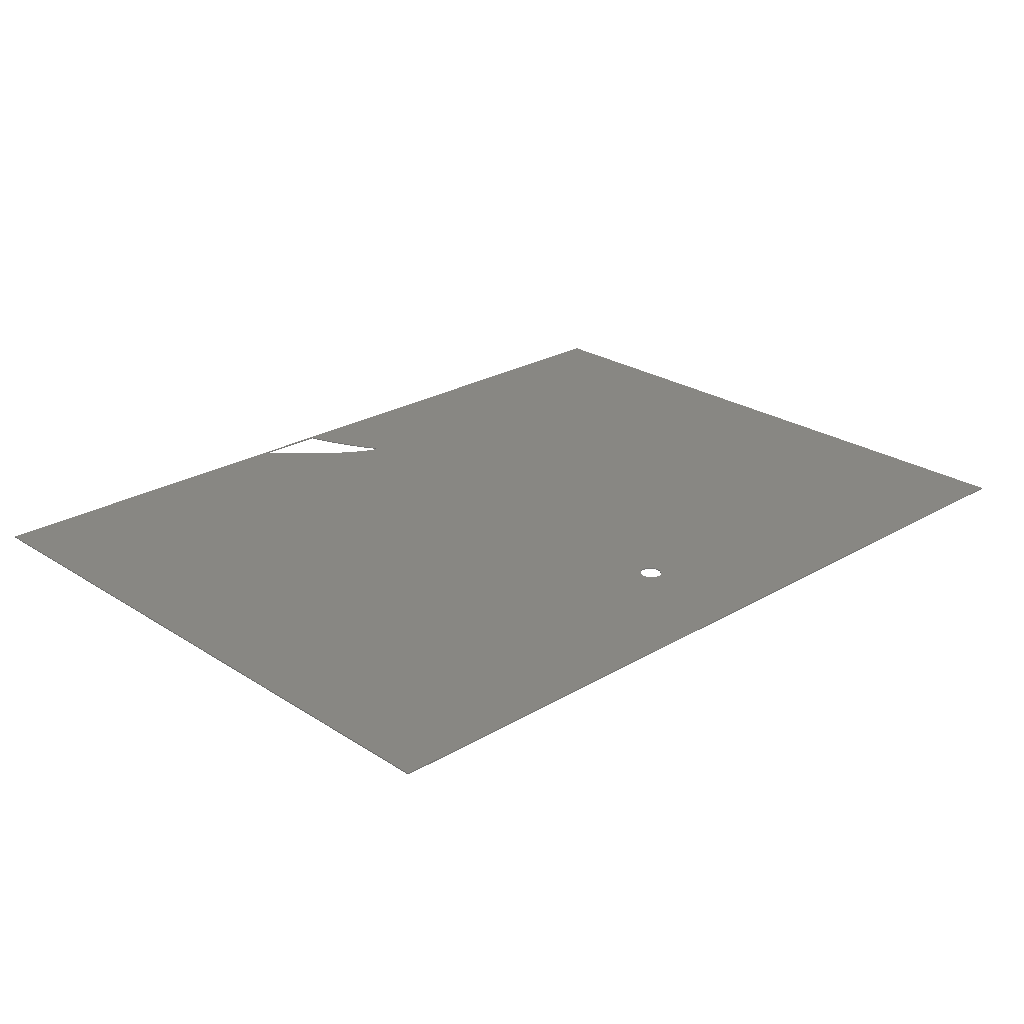
<metadata>
{"format":"stl","ext":"stl","renderer":"f3d","projection":"perspective","resolution":1024,"background":"white","views":[{"elev":24.8,"azim":-43.7,"up":"+Z"}]}
</metadata>
<code>
# stl→obj: 448 verts, 900 faces
v 169.3 0 0.2
v 85.73 -14.98 0.2
v 85.81 -15.14 0.2
v 65.69 0 0.2
v 66.01 -0.3528 0.2
v 79.38 -0.3528 0.2
v 68.21 -2.756 0.2
v 0 0 0.2
v 68.41 -2.97 0.2
v 68.61 -3.184 0.2
v 68.02 -2.54 0.2
v 68.8 -3.396 0.2
v 69 -3.607 0.2
v 69.2 -3.817 0.2
v 69.4 -4.027 0.2
v 69.6 -4.234 0.2
v 69.8 -4.441 0.2
v 70 -4.647 0.2
v 70.2 -4.851 0.2
v 70.39 -5.055 0.2
v 70.59 -5.257 0.2
v 79.39 -0.4974 0.2
v 79.38 -0.4 0.2
v 70.79 -5.458 0.2
v 79.41 -0.6093 0.2
v 70.99 -5.657 0.2
v 79.43 -0.7352 0.2
v 71.19 -5.856 0.2
v 79.5 -1.027 0.2
v 79.47 -0.8745 0.2
v 71.39 -6.053 0.2
v 79.55 -1.191 0.2
v 71.59 -6.249 0.2
v 79.66 -1.556 0.2
v 79.6 -1.368 0.2
v 71.79 -6.444 0.2
v 79.79 -1.964 0.2
v 79.72 -1.755 0.2
v 71.99 -6.637 0.2
v 79.86 -2.183 0.2
v 72.19 -6.829 0.2
v 80.02 -2.65 0.2
v 79.94 -2.412 0.2
v 72.39 -7.02 0.2
v 80.11 -2.895 0.2
v 72.59 -7.21 0.2
v 72.8 -7.398 0.2
v 73 -7.585 0.2
v 73.2 -7.77 0.2
v 73.4 -7.954 0.2
v 73.6 -8.137 0.2
v 73.8 -8.319 0.2
v 74 -8.499 0.2
v 74.2 -8.677 0.2
v 74.4 -8.854 0.2
v 74.6 -9.03 0.2
v 74.8 -9.204 0.2
v 83.22 -103 0.2
v 75.6 -9.887 0.2
v 75.4 -9.719 0.2
v 76.59 -10.71 0.2
v 76.39 -10.55 0.2
v 76.79 -10.87 0.2
v 76.19 -10.38 0.2
v 76.99 -11.02 0.2
v 77.19 -11.18 0.2
v 83.4 -102.8 0.2
v 77.38 -11.33 0.2
v 77.58 -11.49 0.2
v 77.78 -11.64 0.2
v 77.97 -11.79 0.2
v 78.17 -11.94 0.2
v 78.37 -12.08 0.2
v 78.56 -12.23 0.2
v 78.76 -12.37 0.2
v 78.95 -12.51 0.2
v 79.15 -12.65 0.2
v 79.34 -12.79 0.2
v 83.59 -102.6 0.2
v 79.54 -12.93 0.2
v 79.73 -13.06 0.2
v 79.92 -13.19 0.2
v 80.12 -13.32 0.2
v 80.31 -13.45 0.2
v 80.5 -13.58 0.2
v 80.69 -13.71 0.2
v 80.88 -13.83 0.2
v 81.08 -13.95 0.2
v 81.27 -14.07 0.2
v 81.45 -14.19 0.2
v 83.79 -102.5 0.2
v 81.64 -14.31 0.2
v 81.83 -14.42 0.2
v 82.02 -14.53 0.2
v 82.36 -14.73 0.2
v 82.68 -14.92 0.2
v 82.99 -15.09 0.2
v 83.28 -15.25 0.2
v 84 -102.4 0.2
v 83.56 -15.39 0.2
v 83.82 -15.52 0.2
v 84.07 -15.64 0.2
v 84.31 -15.74 0.2
v 84.53 -15.83 0.2
v 84.21 -102.3 0.2
v 84.73 -15.9 0.2
v 84.92 -15.97 0.2
v 85.1 -16.02 0.2
v 84.42 -102.2 0.2
v 85.25 -16.05 0.2
v 85.4 -16.07 0.2
v 84.62 -102.2 0.2
v 85.52 -16.08 0.2
v 75.8 -10.05 0.2
v 84.83 -102.2 0.2
v 85.04 -102.3 0.2
v 85.73 -16.06 0.2
v 86.39 -103.3 0.2
v 86.24 -103.1 0.2
v 85.47 -102.5 0.2
v 85.68 -102.6 0.2
v 85.81 -16.03 0.2
v 86.72 -104.8 0.2
v 86.64 -105 0.2
v 169.3 -127 0.2
v 85.93 -15.92 0.2
v 85.88 -15.98 0.2
v 85.96 -15.85 0.2
v 85.98 -15.77 0.2
v 85.98 -15.67 0.2
v 85.96 -15.56 0.2
v 85.93 -15.43 0.2
v 85.88 -15.29 0.2
v 85.63 -14.8 0.2
v 85.51 -14.61 0.2
v 85.38 -14.4 0.2
v 84.32 -12.61 0.2
v 84.44 -12.83 0.2
v 84.66 -13.24 0.2
v 84.55 -13.04 0.2
v 85.15 -14.06 0.2
v 85.23 -14.18 0.2
v 85.06 -13.92 0.2
v 84.96 -13.77 0.2
v 84.87 -13.6 0.2
v 84.77 -13.42 0.2
v 84.21 -12.38 0.2
v 84.09 -12.14 0.2
v 83.96 -11.9 0.2
v 83.84 -11.65 0.2
v 83.71 -11.38 0.2
v 83.58 -11.12 0.2
v 83.45 -10.84 0.2
v 83.32 -10.56 0.2
v 83.19 -10.28 0.2
v 83.05 -9.987 0.2
v 82.92 -9.693 0.2
v 82.78 -9.395 0.2
v 82.65 -9.093 0.2
v 82.51 -8.789 0.2
v 82.38 -8.482 0.2
v 82.24 -8.174 0.2
v 82.11 -7.864 0.2
v 81.97 -7.553 0.2
v 81.84 -7.243 0.2
v 81.71 -6.932 0.2
v 81.58 -6.622 0.2
v 81.45 -6.314 0.2
v 81.32 -6.007 0.2
v 81.2 -5.703 0.2
v 81.08 -5.401 0.2
v 80.96 -5.103 0.2
v 80.84 -4.808 0.2
v 80.72 -4.518 0.2
v 80.61 -4.233 0.2
v 80.5 -3.952 0.2
v 80.4 -3.678 0.2
v 80.3 -3.41 0.2
v 80.2 -3.149 0.2
v 85.64 -16.08 0.2
v 75.2 -9.549 0.2
v 75.99 -10.22 0.2
v 0 -127 0.2
v 84.67 -106.5 0.2
v 75 -9.377 0.2
v 83.06 -103.2 0.2
v 82.92 -103.4 0.2
v 82.79 -103.6 0.2
v 82.69 -103.8 0.2
v 82.61 -104 0.2
v 82.57 -104.3 0.2
v 82.55 -104.5 0.2
v 82.57 -104.7 0.2
v 82.62 -104.9 0.2
v 82.7 -105.1 0.2
v 82.82 -105.3 0.2
v 82.95 -105.5 0.2
v 83.11 -105.7 0.2
v 83.28 -105.8 0.2
v 83.46 -106 0.2
v 83.66 -106.2 0.2
v 83.86 -106.3 0.2
v 84.07 -106.4 0.2
v 84.27 -106.5 0.2
v 84.47 -106.5 0.2
v 84.87 -106.5 0.2
v 85.08 -106.5 0.2
v 85.29 -106.4 0.2
v 85.5 -106.3 0.2
v 85.71 -106.1 0.2
v 85.9 -106 0.2
v 86.08 -105.8 0.2
v 86.25 -105.6 0.2
v 86.4 -105.4 0.2
v 86.53 -105.2 0.2
v 86.77 -104.5 0.2
v 86.78 -104.3 0.2
v 86.63 -103.7 0.2
v 86.71 -103.9 0.2
v 86.77 -104.1 0.2
v 86.52 -103.5 0.2
v 86.06 -102.9 0.2
v 85.88 -102.7 0.2
v 85.26 -102.4 0.2
v 85.81 -15.14 0
v 85.73 -14.98 0
v 169.3 0 0
v 79.38 -0.3528 0
v 66.01 -0.3528 0
v 65.69 0 0
v 68.41 -2.97 0
v 0 0 0
v 68.21 -2.756 0
v 68.61 -3.184 0
v 68.02 -2.54 0
v 68.8 -3.396 0
v 69 -3.607 0
v 69.2 -3.817 0
v 69.4 -4.027 0
v 69.6 -4.234 0
v 69.8 -4.441 0
v 70 -4.647 0
v 70.2 -4.851 0
v 70.39 -5.055 0
v 70.59 -5.257 0
v 79.38 -0.4 0
v 79.39 -0.4974 0
v 70.79 -5.458 0
v 79.41 -0.6093 0
v 70.99 -5.657 0
v 79.43 -0.7352 0
v 71.19 -5.856 0
v 79.47 -0.8745 0
v 79.5 -1.027 0
v 71.39 -6.053 0
v 79.55 -1.191 0
v 71.59 -6.249 0
v 79.6 -1.368 0
v 79.66 -1.556 0
v 71.79 -6.444 0
v 79.72 -1.755 0
v 79.79 -1.964 0
v 71.99 -6.637 0
v 79.86 -2.183 0
v 72.19 -6.829 0
v 79.94 -2.412 0
v 80.02 -2.65 0
v 72.39 -7.02 0
v 80.11 -2.895 0
v 72.59 -7.21 0
v 72.8 -7.398 0
v 73 -7.585 0
v 73.2 -7.77 0
v 73.4 -7.954 0
v 73.6 -8.137 0
v 73.8 -8.319 0
v 74 -8.499 0
v 74.2 -8.677 0
v 74.4 -8.854 0
v 74.6 -9.03 0
v 74.8 -9.204 0
v 75.4 -9.719 0
v 75.6 -9.887 0
v 83.22 -103 0
v 76.39 -10.55 0
v 76.59 -10.71 0
v 76.79 -10.87 0
v 76.19 -10.38 0
v 76.99 -11.02 0
v 77.19 -11.18 0
v 83.4 -102.8 0
v 77.38 -11.33 0
v 77.58 -11.49 0
v 77.78 -11.64 0
v 77.97 -11.79 0
v 78.17 -11.94 0
v 78.37 -12.08 0
v 78.56 -12.23 0
v 78.76 -12.37 0
v 78.95 -12.51 0
v 79.15 -12.65 0
v 79.34 -12.79 0
v 83.59 -102.6 0
v 79.54 -12.93 0
v 79.73 -13.06 0
v 79.92 -13.19 0
v 80.12 -13.32 0
v 80.31 -13.45 0
v 80.5 -13.58 0
v 80.69 -13.71 0
v 80.88 -13.83 0
v 81.08 -13.95 0
v 81.27 -14.07 0
v 81.45 -14.19 0
v 83.79 -102.5 0
v 81.64 -14.31 0
v 81.83 -14.42 0
v 82.02 -14.53 0
v 82.36 -14.73 0
v 82.68 -14.92 0
v 82.99 -15.09 0
v 83.28 -15.25 0
v 84 -102.4 0
v 83.56 -15.39 0
v 83.82 -15.52 0
v 84.07 -15.64 0
v 84.31 -15.74 0
v 84.53 -15.83 0
v 84.21 -102.3 0
v 84.73 -15.9 0
v 84.92 -15.97 0
v 85.1 -16.02 0
v 84.42 -102.2 0
v 85.25 -16.05 0
v 85.4 -16.07 0
v 84.62 -102.2 0
v 85.52 -16.08 0
v 75.8 -10.05 0
v 85.73 -16.06 0
v 85.04 -102.3 0
v 84.83 -102.2 0
v 86.24 -103.1 0
v 86.39 -103.3 0
v 85.81 -16.03 0
v 85.68 -102.6 0
v 85.47 -102.5 0
v 169.3 -127 0
v 86.64 -105 0
v 86.72 -104.8 0
v 85.88 -15.98 0
v 85.93 -15.92 0
v 85.96 -15.85 0
v 85.98 -15.77 0
v 85.98 -15.67 0
v 85.96 -15.56 0
v 85.93 -15.43 0
v 85.88 -15.29 0
v 85.63 -14.8 0
v 85.51 -14.61 0
v 84.44 -12.83 0
v 84.32 -12.61 0
v 85.38 -14.4 0
v 84.55 -13.04 0
v 84.66 -13.24 0
v 85.06 -13.92 0
v 85.23 -14.18 0
v 85.15 -14.06 0
v 84.96 -13.77 0
v 84.87 -13.6 0
v 84.77 -13.42 0
v 84.21 -12.38 0
v 84.09 -12.14 0
v 83.96 -11.9 0
v 83.84 -11.65 0
v 83.71 -11.38 0
v 83.58 -11.12 0
v 83.45 -10.84 0
v 83.32 -10.56 0
v 83.19 -10.28 0
v 83.05 -9.987 0
v 82.92 -9.693 0
v 82.78 -9.395 0
v 82.65 -9.093 0
v 82.51 -8.789 0
v 82.38 -8.482 0
v 82.24 -8.174 0
v 82.11 -7.864 0
v 81.97 -7.553 0
v 81.84 -7.243 0
v 81.71 -6.932 0
v 81.58 -6.622 0
v 81.45 -6.314 0
v 81.32 -6.007 0
v 81.2 -5.703 0
v 81.08 -5.401 0
v 80.96 -5.103 0
v 80.84 -4.808 0
v 80.72 -4.518 0
v 80.61 -4.233 0
v 80.5 -3.952 0
v 80.4 -3.678 0
v 80.3 -3.41 0
v 80.2 -3.149 0
v 85.64 -16.08 0
v 75.2 -9.549 0
v 75.99 -10.22 0
v 84.67 -106.5 0
v 0 -127 0
v 75 -9.377 0
v 83.06 -103.2 0
v 82.92 -103.4 0
v 82.79 -103.6 0
v 82.69 -103.8 0
v 82.61 -104 0
v 82.57 -104.3 0
v 82.55 -104.5 0
v 82.57 -104.7 0
v 82.62 -104.9 0
v 82.7 -105.1 0
v 82.82 -105.3 0
v 82.95 -105.5 0
v 83.11 -105.7 0
v 83.28 -105.8 0
v 83.46 -106 0
v 83.66 -106.2 0
v 83.86 -106.3 0
v 84.07 -106.4 0
v 84.27 -106.5 0
v 84.47 -106.5 0
v 84.87 -106.5 0
v 85.08 -106.5 0
v 85.29 -106.4 0
v 85.5 -106.3 0
v 85.71 -106.1 0
v 85.9 -106 0
v 86.08 -105.8 0
v 86.25 -105.6 0
v 86.4 -105.4 0
v 86.53 -105.2 0
v 86.77 -104.5 0
v 86.78 -104.3 0
v 86.71 -103.9 0
v 86.63 -103.7 0
v 86.77 -104.1 0
v 86.52 -103.5 0
v 86.06 -102.9 0
v 85.88 -102.7 0
v 85.26 -102.4 0
f 1 2 3
f 4 5 6
f 4 6 1
f 7 8 9
f 9 8 10
f 7 11 8
f 8 11 4
f 10 8 12
f 12 8 13
f 13 8 14
f 14 8 15
f 15 8 16
f 16 8 17
f 17 8 18
f 18 8 19
f 19 8 20
f 20 8 21
f 22 6 23
f 21 8 24
f 25 6 22
f 24 8 26
f 27 6 25
f 26 8 28
f 29 6 30
f 28 8 31
f 32 6 29
f 31 8 33
f 34 6 35
f 33 8 36
f 37 6 38
f 36 8 39
f 40 6 37
f 39 8 41
f 42 6 43
f 41 8 44
f 45 6 42
f 8 46 44
f 8 47 46
f 8 48 47
f 8 49 48
f 8 50 49
f 8 51 50
f 8 52 51
f 8 53 52
f 8 54 53
f 8 55 54
f 8 56 55
f 8 57 56
f 58 59 60
f 61 62 58
f 63 61 58
f 58 62 64
f 58 65 63
f 58 66 65
f 58 67 66
f 66 67 68
f 68 67 69
f 69 67 70
f 70 67 71
f 71 67 72
f 72 67 73
f 73 67 74
f 74 67 75
f 75 67 76
f 76 67 77
f 77 67 78
f 78 67 79
f 80 78 79
f 81 80 79
f 82 81 79
f 83 82 79
f 84 83 79
f 85 84 79
f 86 85 79
f 87 86 79
f 88 87 79
f 89 88 79
f 90 89 79
f 91 90 79
f 91 92 90
f 91 93 92
f 91 94 93
f 91 95 94
f 91 96 95
f 91 97 96
f 91 98 97
f 91 99 98
f 98 99 100
f 100 99 101
f 101 99 102
f 102 99 103
f 103 99 104
f 104 99 105
f 106 104 105
f 107 106 105
f 108 107 105
f 109 108 105
f 109 110 108
f 109 111 110
f 109 112 111
f 111 112 113
f 58 114 59
f 115 116 117
f 118 1 119
f 120 121 122
f 123 124 125
f 1 126 127
f 1 128 126
f 1 129 128
f 1 130 129
f 1 131 130
f 1 132 131
f 1 133 132
f 1 3 133
f 134 2 1
f 135 134 1
f 136 137 138
f 139 136 140
f 141 142 143
f 143 142 144
f 144 142 145
f 145 142 136
f 146 145 136
f 139 146 136
f 140 136 138
f 136 147 137
f 136 148 147
f 136 149 148
f 136 135 149
f 149 135 150
f 150 135 151
f 151 135 152
f 152 135 153
f 153 135 154
f 154 135 155
f 155 135 156
f 156 135 1
f 157 156 1
f 158 157 1
f 159 158 1
f 160 159 1
f 161 160 1
f 162 161 1
f 163 162 1
f 164 163 1
f 165 164 1
f 166 165 1
f 167 166 1
f 168 167 1
f 169 168 1
f 170 169 1
f 6 170 1
f 6 171 170
f 6 172 171
f 6 173 172
f 6 174 173
f 6 175 174
f 6 176 175
f 6 177 176
f 6 178 177
f 6 179 178
f 6 45 179
f 43 6 40
f 38 6 34
f 35 6 32
f 30 6 27
f 113 112 180
f 181 58 60
f 182 58 64
f 183 125 184
f 182 114 58
f 181 185 58
f 58 185 186
f 186 185 57
f 8 186 57
f 8 183 186
f 186 183 187
f 187 183 188
f 188 183 189
f 189 183 190
f 190 183 191
f 191 183 192
f 192 183 193
f 193 183 194
f 194 183 195
f 195 183 196
f 196 183 197
f 197 183 198
f 198 183 199
f 199 183 200
f 200 183 201
f 201 183 202
f 202 183 203
f 203 183 204
f 204 183 205
f 205 183 184
f 184 125 206
f 206 125 207
f 207 125 208
f 208 125 209
f 209 125 210
f 210 125 211
f 211 125 212
f 212 125 213
f 213 125 214
f 214 125 215
f 215 125 124
f 125 216 123
f 125 217 216
f 218 219 125
f 220 125 219
f 217 125 220
f 221 218 125
f 118 221 125
f 1 118 125
f 127 119 1
f 127 222 119
f 127 223 222
f 127 121 223
f 127 122 121
f 122 224 120
f 122 117 224
f 224 117 116
f 117 180 115
f 115 180 112
f 225 226 227
f 228 229 230
f 227 228 230
f 231 232 233
f 234 232 231
f 232 235 233
f 230 235 232
f 236 232 234
f 237 232 236
f 238 232 237
f 239 232 238
f 240 232 239
f 241 232 240
f 242 232 241
f 243 232 242
f 244 232 243
f 245 232 244
f 246 228 247
f 248 232 245
f 247 228 249
f 250 232 248
f 249 228 251
f 252 232 250
f 253 228 254
f 255 232 252
f 254 228 256
f 257 232 255
f 258 228 259
f 260 232 257
f 261 228 262
f 263 232 260
f 262 228 264
f 265 232 263
f 266 228 267
f 268 232 265
f 267 228 269
f 268 270 232
f 270 271 232
f 271 272 232
f 272 273 232
f 273 274 232
f 274 275 232
f 275 276 232
f 276 277 232
f 277 278 232
f 278 279 232
f 279 280 232
f 280 281 232
f 282 283 284
f 284 285 286
f 284 286 287
f 288 285 284
f 287 289 284
f 289 290 284
f 290 291 284
f 292 291 290
f 293 291 292
f 294 291 293
f 295 291 294
f 296 291 295
f 297 291 296
f 298 291 297
f 299 291 298
f 300 291 299
f 301 291 300
f 302 291 301
f 303 291 302
f 303 302 304
f 303 304 305
f 303 305 306
f 303 306 307
f 303 307 308
f 303 308 309
f 303 309 310
f 303 310 311
f 303 311 312
f 303 312 313
f 303 313 314
f 303 314 315
f 314 316 315
f 316 317 315
f 317 318 315
f 318 319 315
f 319 320 315
f 320 321 315
f 321 322 315
f 322 323 315
f 324 323 322
f 325 323 324
f 326 323 325
f 327 323 326
f 328 323 327
f 329 323 328
f 329 328 330
f 329 330 331
f 329 331 332
f 329 332 333
f 332 334 333
f 334 335 333
f 335 336 333
f 337 336 335
f 283 338 284
f 339 340 341
f 342 227 343
f 344 345 346
f 347 348 349
f 350 351 227
f 351 352 227
f 352 353 227
f 353 354 227
f 354 355 227
f 355 356 227
f 356 357 227
f 357 225 227
f 227 226 358
f 227 358 359
f 360 361 362
f 363 362 364
f 365 366 367
f 368 366 365
f 369 366 368
f 362 366 369
f 362 369 370
f 362 370 364
f 360 362 363
f 361 371 362
f 371 372 362
f 372 373 362
f 373 359 362
f 374 359 373
f 375 359 374
f 376 359 375
f 377 359 376
f 378 359 377
f 379 359 378
f 380 359 379
f 227 359 380
f 227 380 381
f 227 381 382
f 227 382 383
f 227 383 384
f 227 384 385
f 227 385 386
f 227 386 387
f 227 387 388
f 227 388 389
f 227 389 390
f 227 390 391
f 227 391 392
f 227 392 393
f 227 393 394
f 227 394 228
f 394 395 228
f 395 396 228
f 396 397 228
f 397 398 228
f 398 399 228
f 399 400 228
f 400 401 228
f 401 402 228
f 402 403 228
f 403 269 228
f 264 228 266
f 259 228 261
f 256 228 258
f 251 228 253
f 404 336 337
f 282 284 405
f 288 284 406
f 407 347 408
f 284 338 406
f 284 409 405
f 410 409 284
f 281 409 410
f 281 410 232
f 410 408 232
f 411 408 410
f 412 408 411
f 413 408 412
f 414 408 413
f 415 408 414
f 416 408 415
f 417 408 416
f 418 408 417
f 419 408 418
f 420 408 419
f 421 408 420
f 422 408 421
f 423 408 422
f 424 408 423
f 425 408 424
f 426 408 425
f 427 408 426
f 428 408 427
f 429 408 428
f 407 408 429
f 430 347 407
f 431 347 430
f 432 347 431
f 433 347 432
f 434 347 433
f 435 347 434
f 436 347 435
f 437 347 436
f 438 347 437
f 439 347 438
f 348 347 439
f 349 440 347
f 440 441 347
f 347 442 443
f 442 347 444
f 444 347 441
f 347 443 445
f 347 445 343
f 347 343 227
f 227 342 350
f 342 446 350
f 446 447 350
f 447 345 350
f 345 344 350
f 346 448 344
f 448 339 344
f 340 339 448
f 341 404 339
f 336 404 341
f 4 229 5
f 4 230 229
f 1 230 4
f 1 227 230
f 125 227 1
f 125 347 227
f 183 347 125
f 183 408 347
f 8 408 183
f 8 232 408
f 4 232 8
f 4 230 232
f 11 230 4
f 11 235 230
f 7 235 11
f 7 233 235
f 9 233 7
f 9 231 233
f 10 231 9
f 10 234 231
f 12 234 10
f 12 236 234
f 13 236 12
f 13 237 236
f 14 237 13
f 14 238 237
f 15 238 14
f 15 239 238
f 16 239 15
f 16 240 239
f 17 240 16
f 17 241 240
f 18 241 17
f 18 242 241
f 19 242 18
f 19 243 242
f 20 243 19
f 20 244 243
f 21 244 20
f 21 245 244
f 24 245 21
f 24 248 245
f 26 248 24
f 26 250 248
f 28 250 26
f 28 252 250
f 31 252 28
f 31 255 252
f 33 255 31
f 33 257 255
f 36 257 33
f 36 260 257
f 39 260 36
f 39 263 260
f 41 263 39
f 41 265 263
f 44 265 41
f 44 268 265
f 46 268 44
f 46 270 268
f 47 270 46
f 47 271 270
f 48 271 47
f 48 272 271
f 49 272 48
f 49 273 272
f 50 273 49
f 50 274 273
f 51 274 50
f 51 275 274
f 52 275 51
f 52 276 275
f 53 276 52
f 53 277 276
f 54 277 53
f 54 278 277
f 55 278 54
f 55 279 278
f 56 279 55
f 56 280 279
f 57 280 56
f 57 281 280
f 185 281 57
f 185 409 281
f 181 409 185
f 181 405 409
f 60 405 181
f 60 282 405
f 59 282 60
f 59 283 282
f 114 283 59
f 114 338 283
f 182 338 114
f 182 406 338
f 64 406 182
f 64 288 406
f 62 288 64
f 62 285 288
f 61 285 62
f 61 286 285
f 63 286 61
f 63 287 286
f 65 287 63
f 65 289 287
f 66 289 65
f 66 290 289
f 68 290 66
f 68 292 290
f 69 292 68
f 69 293 292
f 70 293 69
f 70 294 293
f 71 294 70
f 71 295 294
f 72 295 71
f 72 296 295
f 73 296 72
f 73 297 296
f 74 297 73
f 74 298 297
f 75 298 74
f 75 299 298
f 76 299 75
f 76 300 299
f 77 300 76
f 77 301 300
f 78 301 77
f 78 302 301
f 80 302 78
f 80 304 302
f 81 304 80
f 81 305 304
f 82 305 81
f 82 306 305
f 83 306 82
f 83 307 306
f 84 307 83
f 84 308 307
f 85 308 84
f 85 309 308
f 86 309 85
f 86 310 309
f 87 310 86
f 87 311 310
f 88 311 87
f 88 312 311
f 89 312 88
f 89 313 312
f 90 313 89
f 90 314 313
f 92 314 90
f 92 316 314
f 93 316 92
f 93 317 316
f 94 317 93
f 94 318 317
f 95 318 94
f 95 319 318
f 96 319 95
f 96 320 319
f 97 320 96
f 97 321 320
f 98 321 97
f 98 322 321
f 100 322 98
f 100 324 322
f 101 324 100
f 101 325 324
f 102 325 101
f 102 326 325
f 103 326 102
f 103 327 326
f 104 327 103
f 104 328 327
f 106 328 104
f 106 330 328
f 107 330 106
f 107 331 330
f 108 331 107
f 108 332 331
f 110 332 108
f 110 334 332
f 111 334 110
f 111 335 334
f 113 335 111
f 113 337 335
f 180 337 113
f 180 404 337
f 117 404 180
f 117 339 404
f 122 339 117
f 122 344 339
f 127 344 122
f 127 350 344
f 126 350 127
f 126 351 350
f 128 351 126
f 128 352 351
f 129 352 128
f 129 353 352
f 130 353 129
f 130 354 353
f 131 354 130
f 131 355 354
f 132 355 131
f 132 356 355
f 133 356 132
f 133 357 356
f 3 357 133
f 3 225 357
f 2 225 3
f 2 226 225
f 134 226 2
f 134 358 226
f 135 358 134
f 135 359 358
f 136 359 135
f 136 362 359
f 142 362 136
f 142 366 362
f 141 366 142
f 141 367 366
f 143 367 141
f 143 365 367
f 144 365 143
f 144 368 365
f 145 368 144
f 145 369 368
f 146 369 145
f 146 370 369
f 139 370 146
f 139 364 370
f 140 364 139
f 140 363 364
f 138 363 140
f 138 360 363
f 137 360 138
f 137 361 360
f 147 361 137
f 147 371 361
f 148 371 147
f 148 372 371
f 149 372 148
f 149 373 372
f 150 373 149
f 150 374 373
f 151 374 150
f 151 375 374
f 152 375 151
f 152 376 375
f 153 376 152
f 153 377 376
f 154 377 153
f 154 378 377
f 155 378 154
f 155 379 378
f 156 379 155
f 156 380 379
f 157 380 156
f 157 381 380
f 158 381 157
f 158 382 381
f 159 382 158
f 159 383 382
f 160 383 159
f 160 384 383
f 161 384 160
f 161 385 384
f 162 385 161
f 162 386 385
f 163 386 162
f 163 387 386
f 164 387 163
f 164 388 387
f 165 388 164
f 165 389 388
f 166 389 165
f 166 390 389
f 167 390 166
f 167 391 390
f 168 391 167
f 168 392 391
f 169 392 168
f 169 393 392
f 170 393 169
f 170 394 393
f 171 394 170
f 171 395 394
f 172 395 171
f 172 396 395
f 173 396 172
f 173 397 396
f 174 397 173
f 174 398 397
f 175 398 174
f 175 399 398
f 176 399 175
f 176 400 399
f 177 400 176
f 177 401 400
f 178 401 177
f 178 402 401
f 179 402 178
f 179 403 402
f 45 403 179
f 45 269 403
f 42 269 45
f 42 267 269
f 43 267 42
f 43 266 267
f 40 266 43
f 40 264 266
f 37 264 40
f 37 262 264
f 38 262 37
f 38 261 262
f 34 261 38
f 34 259 261
f 35 259 34
f 35 258 259
f 32 258 35
f 32 256 258
f 29 256 32
f 29 254 256
f 30 254 29
f 30 253 254
f 27 253 30
f 27 251 253
f 25 251 27
f 25 249 251
f 22 249 25
f 22 247 249
f 23 247 22
f 23 246 247
f 6 246 23
f 6 228 246
f 5 228 6
f 5 229 228
f 105 329 109
f 333 109 329
f 99 323 105
f 329 105 323
f 91 315 99
f 323 99 315
f 79 303 91
f 315 91 303
f 67 291 79
f 303 79 291
f 58 284 67
f 291 67 284
f 186 410 58
f 284 58 410
f 187 411 186
f 410 186 411
f 188 412 187
f 411 187 412
f 189 413 188
f 412 188 413
f 190 414 189
f 413 189 414
f 191 415 190
f 414 190 415
f 192 416 191
f 415 191 416
f 193 417 192
f 416 192 417
f 194 418 193
f 417 193 418
f 195 419 194
f 418 194 419
f 196 420 195
f 419 195 420
f 197 421 196
f 420 196 421
f 198 422 197
f 421 197 422
f 199 423 198
f 422 198 423
f 200 424 199
f 423 199 424
f 201 425 200
f 424 200 425
f 202 426 201
f 425 201 426
f 203 427 202
f 426 202 427
f 204 428 203
f 427 203 428
f 205 429 204
f 428 204 429
f 184 407 205
f 429 205 407
f 206 430 184
f 407 184 430
f 207 431 206
f 430 206 431
f 208 432 207
f 431 207 432
f 209 433 208
f 432 208 433
f 210 434 209
f 433 209 434
f 211 435 210
f 434 210 435
f 212 436 211
f 435 211 436
f 213 437 212
f 436 212 437
f 214 438 213
f 437 213 438
f 215 439 214
f 438 214 439
f 124 348 215
f 439 215 348
f 123 349 124
f 348 124 349
f 216 440 123
f 349 123 440
f 217 441 216
f 440 216 441
f 220 444 217
f 441 217 444
f 219 442 220
f 444 220 442
f 218 443 219
f 442 219 443
f 221 445 218
f 443 218 445
f 118 343 221
f 445 221 343
f 119 342 118
f 343 118 342
f 222 446 119
f 342 119 446
f 223 447 222
f 446 222 447
f 121 345 223
f 447 223 345
f 120 346 121
f 345 121 346
f 224 448 120
f 346 120 448
f 116 340 224
f 448 224 340
f 115 341 116
f 340 116 341
f 112 336 115
f 341 115 336
f 109 333 112
f 336 112 333

</code>
